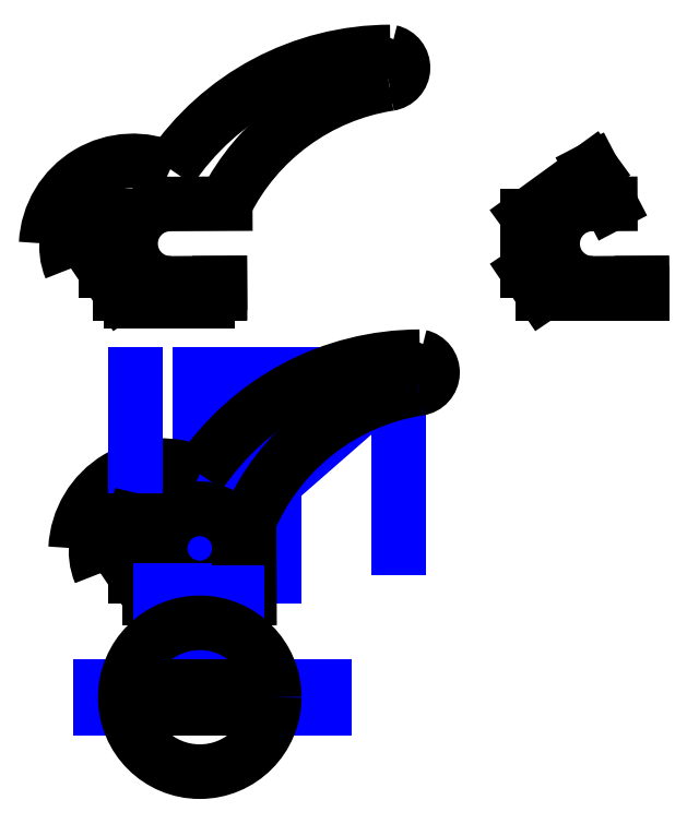
<metadata>
{"format":"dxf","ext":"dxf","renderer":"ezdxf+matplotlib","layout":"modelspace","background":"white","min_lineweight":24,"dpi":150}
</metadata>
<code>
0
SECTION
2
ENTITIES
0
LINE
8
drawing
10
0
20
0
30
0
11
0
21
70
31
0
0
LINE
8
drawing
10
0
20
70
30
0
11
80
21
70
31
0
0
LINE
8
drawing
10
80
20
70
30
0
11
0
21
0
31
0
0
LINE
8
drawing
10
80
20
70
30
0
11
80
21
0
31
0
0
LINE
8
drawing
10
0
20
0
30
0
11
-20
21
20
31
0
0
LINE
8
drawing
10
0
20
0
30
0
11
-30
21
20
31
0
0
ARC
8
drawing
10
97.7
20
-30.95
30
0
40
102.5
50
99.95
51
162.4
0
CIRCLE
8
drawing
10
1.42e-14
20
1.42e-14
30
0
40
14
0
CIRCLE
8
drawing
10
0
20
0
30
0
40
16
0
CIRCLE
8
side1
10
84.48
20
69.44
30
0
40
3.1
0
ARC
8
side1
10
88.73
20
-29.62
30
0
40
106.9
50
90.05
51
146.1
0
ARC
8
side1
10
-15
20
-1.667
30
0
40
35.04
50
64.65
51
177.3
0
ARC
8
side1
10
-30.25
20
-5.633
30
0
40
20.53
50
106.2
51
164.1
0
ARC
8
side1
10
-18.89
20
-1.135
30
0
40
22.9
50
138.4
51
202.8
0
ARC
8
side1
10
-17.24
20
-11.44
30
0
40
22.8
50
113.7
51
176.4
0
LINE
8
drawing
10
-26
20
3.2e-15
30
0
11
30
21
0
31
0
0
LINE
8
drawing
10
-26
20
11.1
30
0
11
30
21
11.1
31
0
0
LINE
8
drawing
10
-26
20
-11.1
30
0
11
30
21
-11.1
31
0
0
LINE
8
drawing
10
-26
20
-11.1
30
0
11
-26
21
70
31
0
0
LINE
8
side1
10
-26.4
20
9.44
30
0
11
-26
21
11.1
31
0
0
LINE
8
side1
10
-26
20
11.1
30
0
11
-26
21
-11.1
31
0
0
LINE
8
side1
10
20
20
-20
30
0
11
19.84
21
11.1
31
0
0
LINE
8
side1
10
-26
20
-11.1
30
0
11
-20
21
-20
31
0
0
ARC
8
side1
10
101.9
20
-23.55
30
0
40
89.1
50
98.89
51
157.1
0
LINE
8
side1
10
-16
20
-23
30
0
11
-6
21
-23
31
0
0
LINE
8
side1
10
4
20
-23
30
0
11
15
21
-23
31
0
0
LINE
8
side1
10
15
20
-20
30
0
11
20
21
-20
31
0
0
LINE
8
side1
10
-20
20
-20
30
0
11
-16
21
-20
31
0
0
LINE
8
side1
10
-6
20
-20
30
0
11
4
21
-20
31
0
0
LINE
8
side1
10
-16
20
-20
30
0
11
-16
21
-23
31
0
0
LINE
8
side1
10
-6
20
-23
30
0
11
-6
21
-20
31
0
0
LINE
8
side1
10
4
20
-20
30
0
11
4
21
-23
31
0
0
LINE
8
side1
10
15
20
-23
30
0
11
15
21
-20
31
0
0
CIRCLE
8
side1
10
1.78e-14
20
1.7e-15
30
0
40
16
0
ARC
8
side1
10
87.25
20
70.92
30
0
40
6.507
50
278
51
77.66
0
LINE
8
side3
10
132.1
20
134
30
0
11
132.1
21
111.8
31
0
0
LINE
8
side3
10
132.1
20
111.8
30
0
11
138.1
21
102.9
31
0
0
ARC
8
side3
10
158.1
20
122.9
30
0
40
16
50
90
51
270.6
0
LINE
8
side3
10
178.1
20
102.9
30
0
11
178.1
21
107
31
0
0
LINE
8
side3
10
158.3
20
106.9
30
0
11
178.1
21
107
31
0
0
CIRCLE
8
side2
10
72.6
20
192.3
30
0
40
3.1
0
ARC
8
side2
10
76.85
20
93.24
30
0
40
106.9
50
90.05
51
146.1
0
ARC
8
side2
10
-26.88
20
121.2
30
0
40
35.04
50
64.65
51
177.3
0
ARC
8
side2
10
-42.13
20
117.2
30
0
40
20.53
50
106.2
51
164.1
0
ARC
8
side2
10
-30.77
20
121.7
30
0
40
22.9
50
138.4
51
202.8
0
ARC
8
side2
10
-29.12
20
111.4
30
0
40
22.8
50
113.7
51
176.4
0
LINE
8
side2
10
-38.28
20
132.3
30
0
11
-37.88
21
134
31
0
0
LINE
8
side2
10
-37.88
20
134
30
0
11
-37.88
21
111.8
31
0
0
LINE
8
side2
10
-37.88
20
111.8
30
0
11
-31.88
21
102.9
31
0
0
LINE
8
side2
10
-27.88
20
99.86
30
0
11
-17.88
21
99.86
31
0
0
LINE
8
side2
10
-7.878
20
99.86
30
0
11
3.122
21
99.86
31
0
0
LINE
8
side2
10
3.122
20
102.9
30
0
11
8.122
21
102.9
31
0
0
LINE
8
side2
10
-31.88
20
102.9
30
0
11
-27.88
21
102.9
31
0
0
LINE
8
side2
10
-17.88
20
102.9
30
0
11
-7.878
21
102.9
31
0
0
LINE
8
side2
10
-27.88
20
102.9
30
0
11
-27.88
21
99.86
31
0
0
LINE
8
side2
10
-17.88
20
99.86
30
0
11
-17.88
21
102.9
31
0
0
LINE
8
side2
10
-7.878
20
102.9
30
0
11
-7.878
21
99.86
31
0
0
LINE
8
side2
10
3.122
20
99.86
30
0
11
3.122
21
102.9
31
0
0
ARC
8
side2
10
75.37
20
193.8
30
0
40
6.507
50
278
51
77.66
0
ARC
8
side2
10
-11.88
20
122.9
30
0
40
16
50
90
51
270.6
0
LINE
8
side2
10
8.122
20
102.9
30
0
11
8.101
21
107
31
0
0
ARC
8
side2
10
90.05
20
99.31
30
0
40
89.1
50
98.89
51
153.6
0
LINE
8
side2
10
-11.88
20
138.9
30
0
11
10.26
21
139
31
0
0
LINE
8
side2
10
-11.71
20
106.9
30
0
11
8.101
21
107
31
0
0
LINE
8
side3
10
132.1
20
134
30
0
11
158.1
21
152.9
31
0
0
LINE
8
side3
10
138.1
20
102.9
30
0
11
178.1
21
102.9
31
0
0
LINE
8
side3
10
158.1
20
152.9
30
0
11
165.4
21
138.9
31
0
0
LINE
8
side3
10
158.1
20
138.9
30
0
11
165.4
21
138.9
31
0
0
LINE
8
drawing
10
-40
20
-60
30
0
11
50
21
-60
31
0
0
LINE
8
drawing
10
-40
20
-58.5
30
0
11
50
21
-58.5
31
0
0
LINE
8
drawing
10
-40
20
-61.5
30
0
11
50
21
-61.5
31
0
0
LINE
8
drawing
10
-40
20
-55.5
30
0
11
50
21
-55.5
31
0
0
LINE
8
drawing
10
-40
20
-64.5
30
0
11
50
21
-64.5
31
0
0
LINE
8
drawing
10
-16
20
-17
30
0
11
-16
21
-64.5
31
0
0
LINE
8
drawing
10
-6
20
-17
30
0
11
-6
21
-64.5
31
0
0
LINE
8
drawing
10
4
20
-64.5
30
0
11
4
21
-18
31
0
0
LINE
8
drawing
10
15
20
-18
30
0
11
15
21
-64.5
31
0
0
LINE
8
base
10
-16
20
-55.5
30
0
11
-6
21
-55.5
31
0
0
LINE
8
base
10
-6
20
-55.5
30
0
11
-6
21
-58.5
31
0
0
LINE
8
base
10
-6
20
-58.5
30
0
11
-16
21
-58.5
31
0
0
LINE
8
base
10
-16
20
-58.5
30
0
11
-16
21
-55.5
31
0
0
LINE
8
base
10
4
20
-55.5
30
0
11
15
21
-55.5
31
0
0
LINE
8
base
10
15
20
-55.5
30
0
11
15
21
-58.5
31
0
0
LINE
8
base
10
15
20
-58.5
30
0
11
4
21
-58.5
31
0
0
LINE
8
base
10
4
20
-58.5
30
0
11
4
21
-55.5
31
0
0
LINE
8
base
10
-16
20
-61.5
30
0
11
-6
21
-61.5
31
0
0
LINE
8
base
10
-6
20
-61.5
30
0
11
-6
21
-64.5
31
0
0
LINE
8
base
10
-6
20
-64.5
30
0
11
-16
21
-64.5
31
0
0
LINE
8
base
10
-16
20
-64.5
30
0
11
-16
21
-61.5
31
0
0
LINE
8
base
10
4
20
-61.5
30
0
11
15
21
-61.5
31
0
0
LINE
8
base
10
15
20
-61.5
30
0
11
15
21
-64.5
31
0
0
LINE
8
base
10
15
20
-64.5
30
0
11
4
21
-64.5
31
0
0
LINE
8
base
10
4
20
-64.5
30
0
11
4
21
-61.5
31
0
0
CIRCLE
8
base
10
0
20
-60
30
0
40
30
0
ENDSEC
0
EOF

</code>
